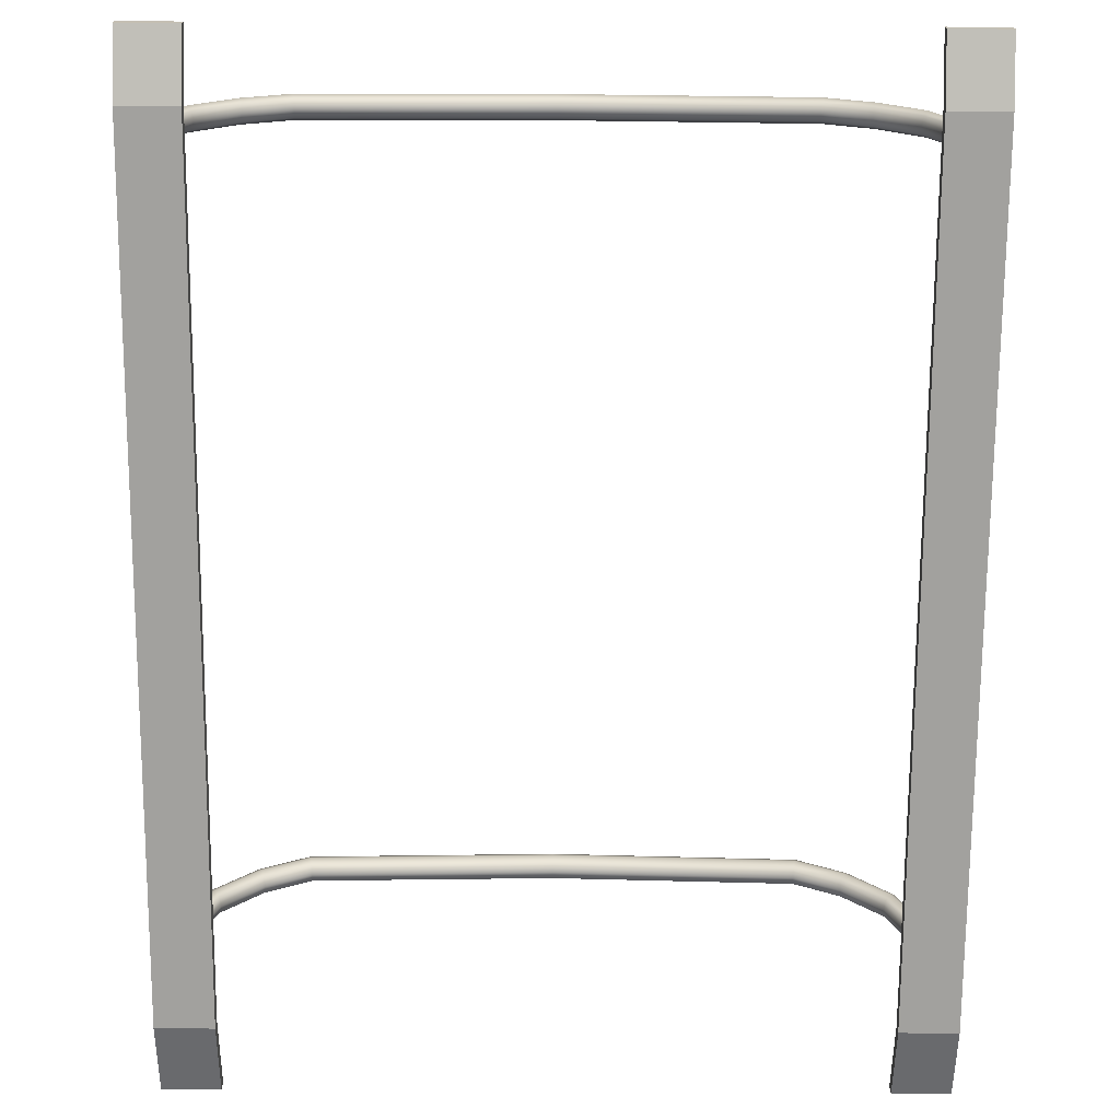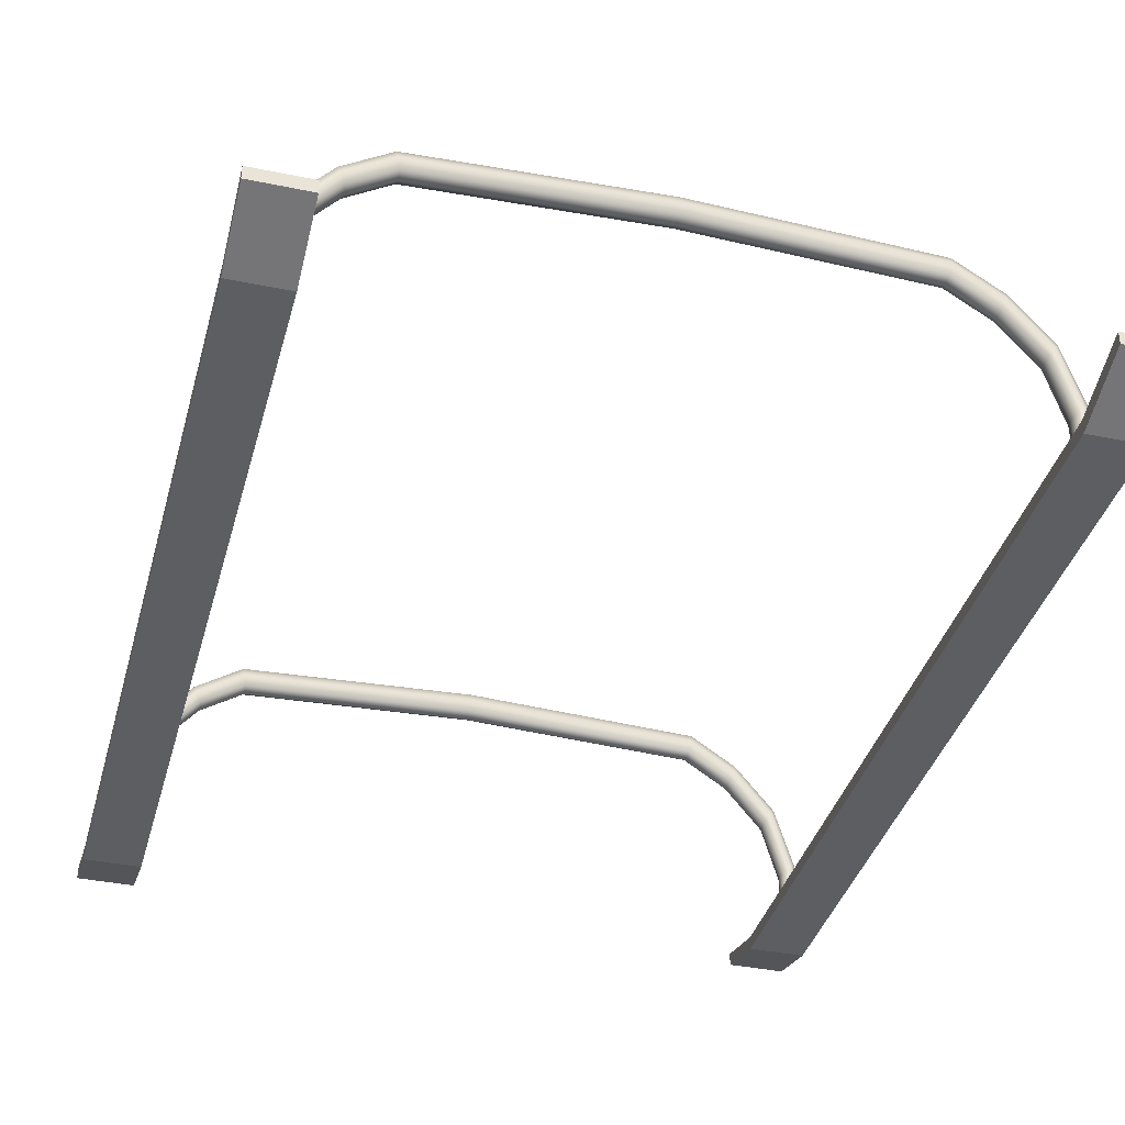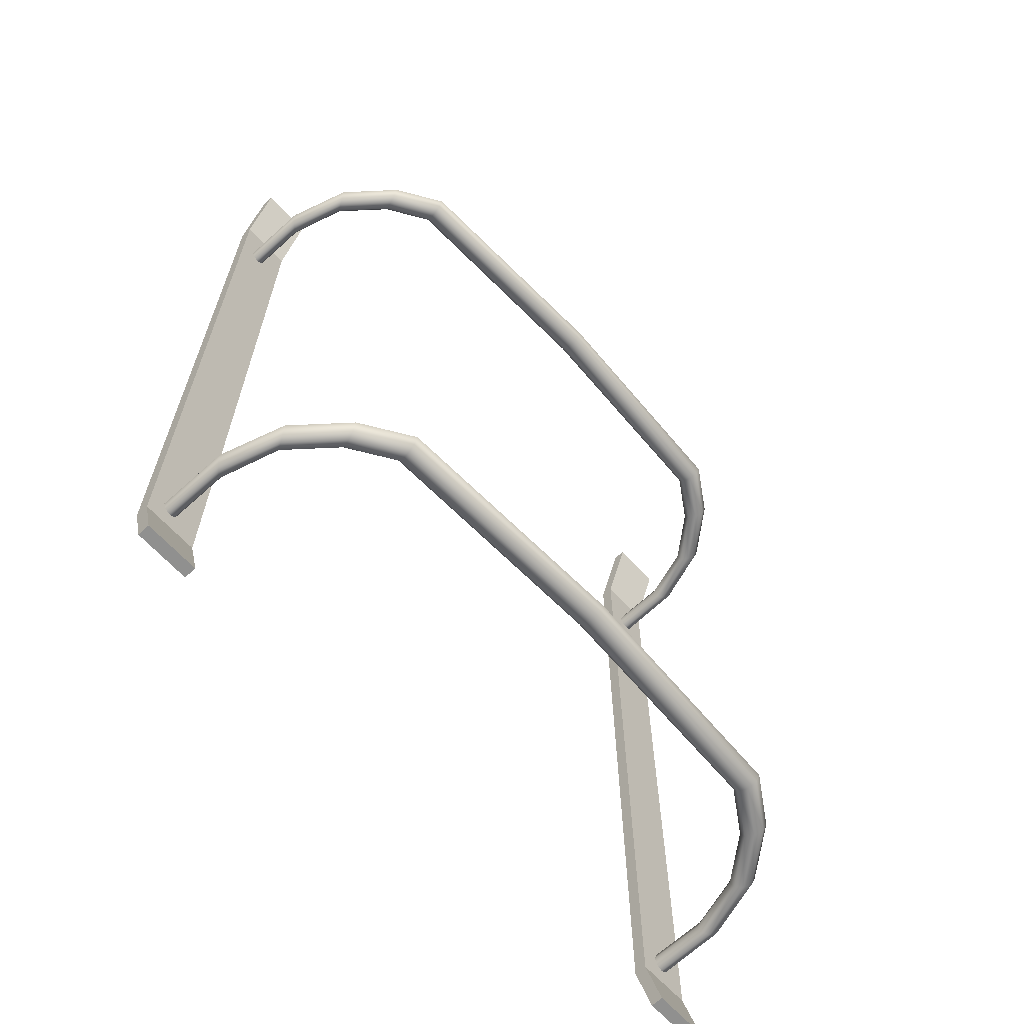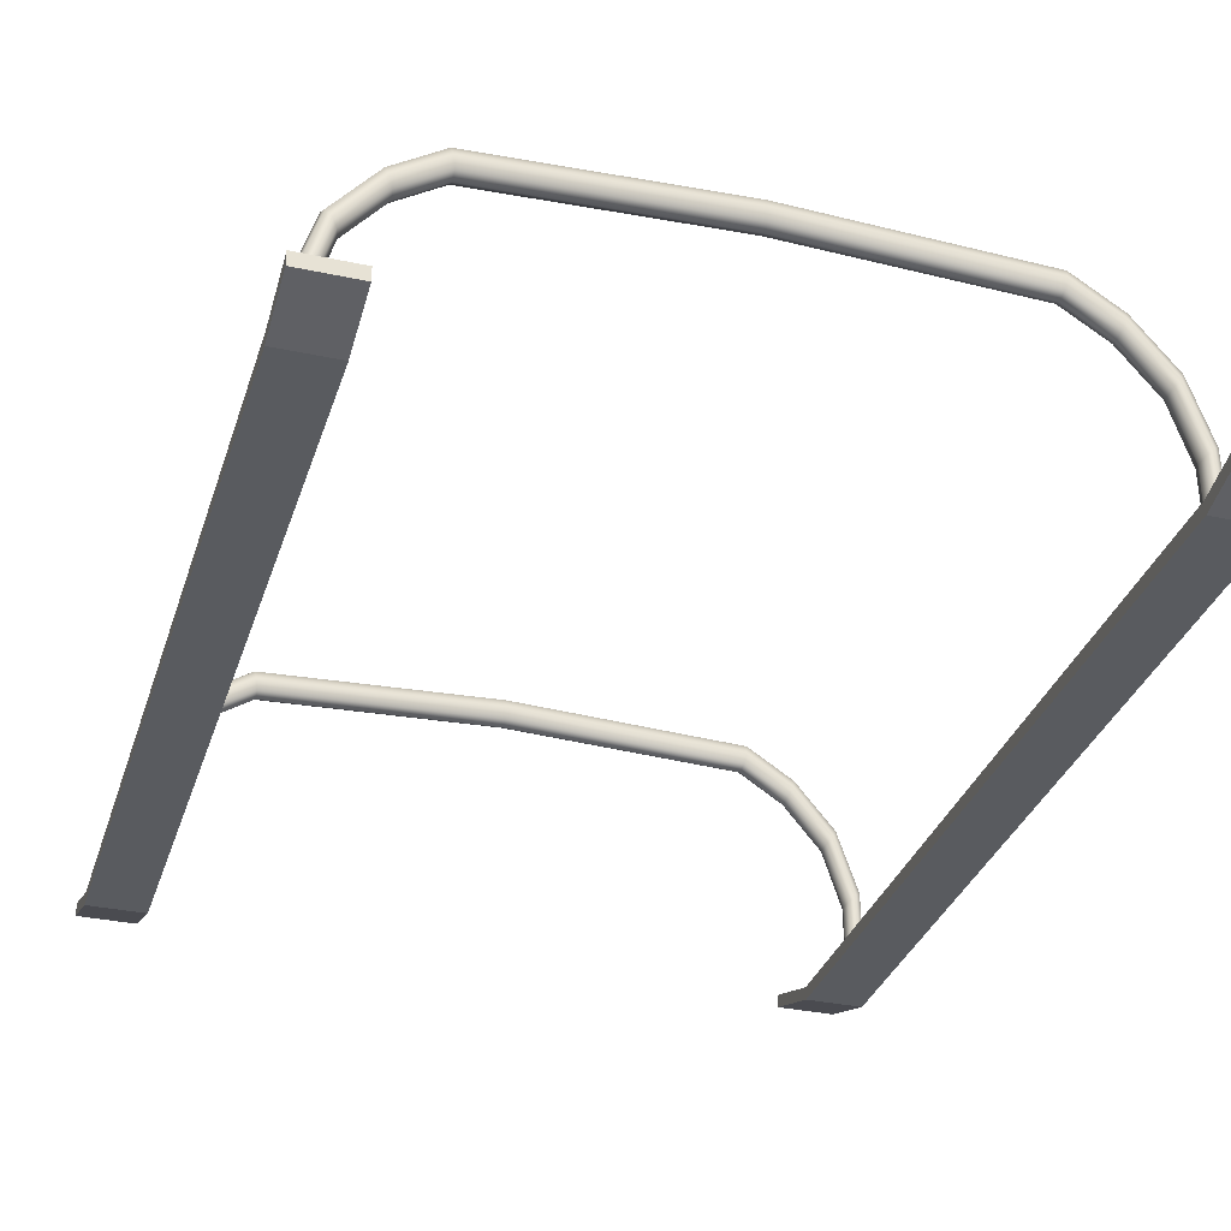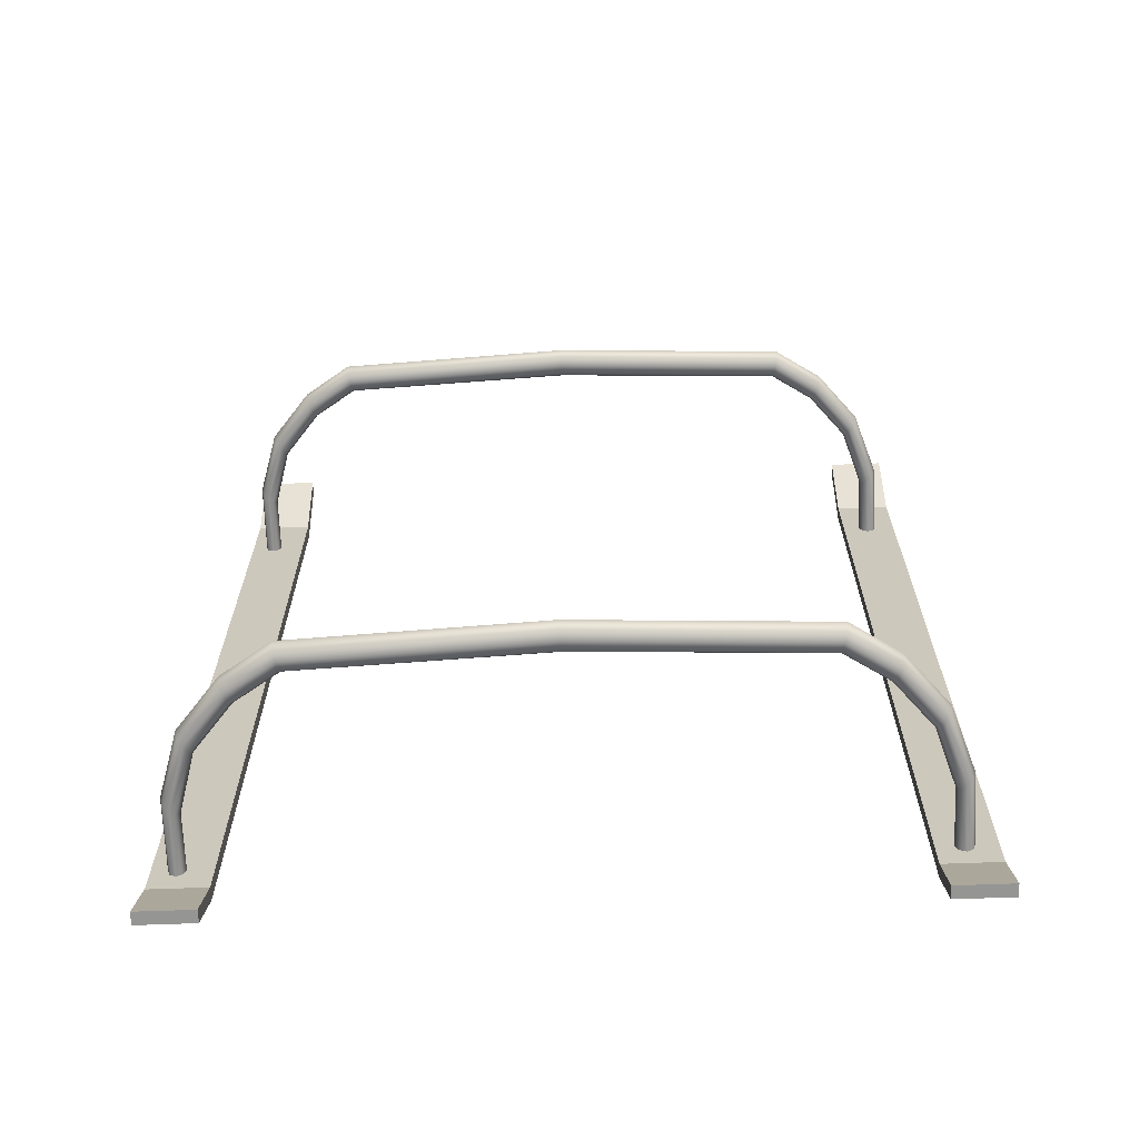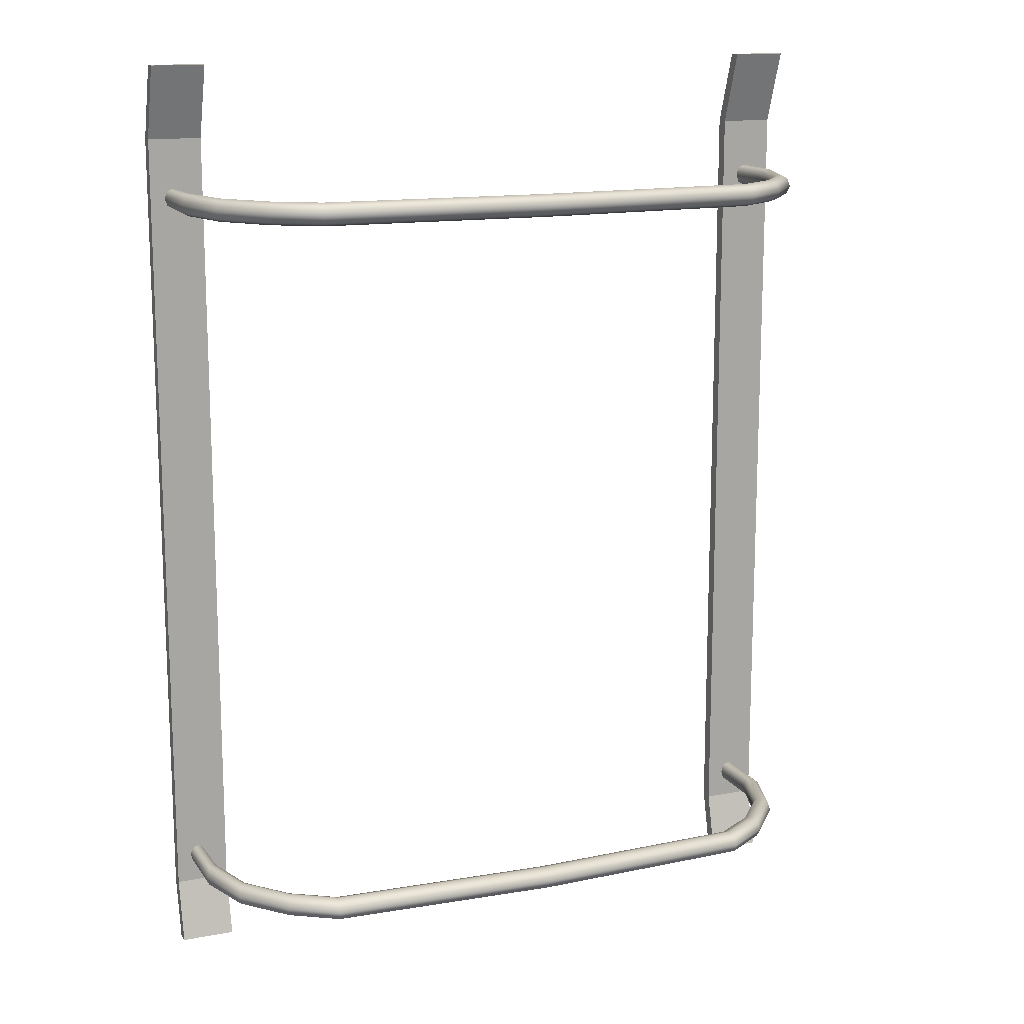
<metadata>
{"format":"obj","ext":"obj","renderer":"f3d","projection":"perspective","resolution":1024,"background":"white","views":[{"elev":-72.1,"azim":179.6,"up":"+Y"},{"elev":-37.7,"azim":-14.9,"up":"+Y"},{"elev":-65.5,"azim":132.5,"up":"+Z"},{"elev":-32.7,"azim":163.3,"up":"+Y"},{"elev":-67.4,"azim":-177.9,"up":"+Z"},{"elev":14.4,"azim":157.5,"up":"+Z"}]}
</metadata>
<code>
o Cube.001_Cube.000_Cube.001_Cube.001
v -78.44 -123.9 137.5
v -78.44 -123.9 -38.88
v -66.6 -123.9 -38.88
v -78.44 -121.2 137.5
v -66.6 -121.2 137.5
v -66.6 -121.2 -38.88
v -78.44 -121.2 -38.88
v -66.6 -115.5 153.7
v -66.6 -118.3 153.7
v -78.44 -118.3 153.7
v -78.44 -115.5 153.7
v -66.6 -123.9 137.5
v -66.6 -120.4 -52.53
v -78.44 -117.7 -52.53
v -78.44 -120.4 -52.53
v -66.6 -117.7 -52.53
v 64.57 -117.7 -52.53
v 76.41 -117.7 -52.53
v 76.41 -120.4 -52.53
v 64.57 -123.9 -38.88
v 64.57 -120.4 -52.53
v 64.57 -121.2 -38.88
v 76.41 -121.2 -38.88
v 76.41 -123.9 -38.88
v 76.41 -115.5 153.7
v 64.57 -115.5 153.7
v 64.57 -118.3 153.7
v 76.41 -123.9 137.5
v 76.41 -118.3 153.7
v 64.57 -121.2 137.5
v 64.57 -123.9 137.5
v 76.41 -121.2 137.5
v 73.19 -122.5 -32.35
v 73.11 -106.2 -32.35
v 72.61 -106.6 -30.59
v 72.68 -122.5 -30.81
v 71.39 -107.7 -29.86
v 71.45 -122.5 -30.18
v 70.18 -108.8 -30.59
v 70.23 -122.5 -30.81
v 69.68 -109.3 -32.35
v 70.23 -122.5 -33.88
v 69.72 -122.5 -32.35
v 71.45 -122.5 -34.52
v 70.18 -108.8 -34.1
v 72.68 -122.5 -33.88
v 71.39 -107.7 -34.83
v 72.61 -106.6 -34.1
v 69.02 -92.72 -32.35
v 68.61 -93.36 -30.59
v 67.62 -94.91 -29.86
v 66.63 -96.46 -30.59
v 66.22 -97.1 -32.35
v 66.63 -96.46 -34.1
v 67.62 -94.91 -34.83
v 68.61 -93.36 -34.1
v 60.4 -82.4 -32.35
v 60.11 -83.19 -30.59
v 59.41 -85.08 -29.86
v 58.71 -86.97 -30.59
v 58.42 -87.76 -32.35
v 58.71 -86.97 -34.1
v 59.41 -85.08 -34.83
v 60.11 -83.19 -34.1
v 50.36 -75.91 -32.35
v 50.21 -76.79 -30.59
v 49.85 -78.9 -29.86
v 49.49 -81.01 -30.59
v 49.34 -81.89 -32.35
v 49.49 -81.01 -34.1
v 49.85 -78.9 -34.83
v 50.21 -76.79 -34.1
v -0.03353 -73.7 -32.35
v -0.03353 -74.61 -30.59
v -0.03353 -76.79 -29.86
v -0.03353 -78.98 -30.59
v -0.03353 -79.89 -32.35
v -0.03353 -78.98 -34.1
v -0.03353 -76.79 -34.83
v -0.03353 -74.61 -34.1
v -50.43 -75.91 -32.35
v -50.28 -76.79 -30.59
v -49.92 -78.9 -29.86
v -49.56 -81.01 -30.59
v -49.41 -81.89 -32.35
v -49.56 -81.01 -34.1
v -49.92 -78.9 -34.83
v -50.28 -76.79 -34.1
v -60.47 -82.4 -32.35
v -60.18 -83.19 -30.59
v -59.48 -85.08 -29.86
v -58.78 -86.97 -30.59
v -58.49 -87.76 -32.35
v -58.78 -86.97 -34.1
v -59.48 -85.08 -34.83
v -60.18 -83.19 -34.1
v -69.08 -92.72 -32.35
v -68.67 -93.36 -30.59
v -67.68 -94.91 -29.86
v -66.69 -96.46 -30.59
v -66.28 -97.1 -32.35
v -66.69 -96.46 -34.1
v -67.68 -94.91 -34.83
v -68.67 -93.36 -34.1
v -73.62 -106.2 -32.35
v -73.12 -106.6 -30.59
v -71.91 -107.7 -29.86
v -70.69 -108.8 -30.59
v -70.19 -109.3 -32.35
v -70.69 -108.8 -34.1
v -71.91 -107.7 -34.83
v -73.12 -106.6 -34.1
v -74.04 -122.5 -32.35
v -73.48 -122.5 -30.65
v -72.13 -122.5 -29.94
v -70.77 -122.5 -30.65
v -70.21 -122.5 -32.35
v -70.77 -122.5 -34.05
v -72.13 -122.5 -34.75
v -73.48 -122.5 -34.05
v -74.04 -122.5 124.4
v -73.62 -106.2 124.4
v -73.12 -106.6 122.7
v -71.91 -107.7 121.9
v -72.13 -122.5 122
v -73.48 -122.5 122.7
v -70.69 -108.8 122.7
v -70.77 -122.5 122.7
v -70.19 -109.3 124.4
v -70.21 -122.5 124.4
v -70.69 -108.8 126.2
v -70.77 -122.5 126.1
v -71.91 -107.7 126.9
v -72.13 -122.5 126.8
v -73.12 -106.6 126.2
v -73.48 -122.5 126.1
v -68.67 -93.36 122.7
v -67.68 -94.91 121.9
v -66.69 -96.46 122.7
v -66.28 -97.1 124.4
v -66.69 -96.46 126.2
v -67.68 -94.91 126.9
v -68.67 -93.36 126.2
v -69.08 -92.72 124.4
v -60.18 -83.19 122.7
v -59.48 -85.08 121.9
v -58.78 -86.97 122.7
v -58.49 -87.76 124.4
v -58.78 -86.97 126.2
v -59.48 -85.08 126.9
v -60.18 -83.19 126.2
v -60.47 -82.4 124.4
v -50.28 -76.79 122.7
v -49.92 -78.9 121.9
v -49.56 -81.01 122.7
v -49.41 -81.89 124.4
v -49.56 -81.01 126.2
v -49.92 -78.9 126.9
v -50.28 -76.79 126.2
v -50.43 -75.91 124.4
v -0.03351 -73.7 124.4
v -0.03351 -74.61 122.7
v -0.03351 -76.79 121.9
v -0.03351 -78.98 122.7
v -0.03351 -79.89 124.4
v -0.03351 -78.98 126.2
v -0.03351 -76.79 126.9
v -0.03351 -74.61 126.2
v 50.21 -76.79 122.7
v 49.85 -78.9 121.9
v 49.49 -81.01 122.7
v 49.34 -81.89 124.4
v 49.49 -81.01 126.2
v 49.85 -78.9 126.9
v 50.21 -76.79 126.2
v 50.36 -75.91 124.4
v 60.4 -82.4 124.4
v 60.11 -83.19 122.7
v 59.41 -85.08 121.9
v 58.71 -86.97 122.7
v 58.42 -87.76 124.4
v 58.71 -86.97 126.2
v 59.41 -85.08 126.9
v 60.11 -83.19 126.2
v 69.02 -92.72 124.4
v 68.61 -93.36 122.7
v 67.62 -94.91 121.9
v 66.63 -96.46 122.7
v 66.22 -97.1 124.4
v 66.63 -96.46 126.2
v 67.62 -94.91 126.9
v 68.61 -93.36 126.2
v 73.11 -106.2 124.4
v 72.61 -106.6 122.7
v 71.39 -107.7 121.9
v 70.18 -108.8 122.7
v 69.68 -109.3 124.4
v 70.18 -108.8 126.2
v 71.39 -107.7 126.9
v 72.61 -106.6 126.2
v 73.19 -122.5 124.4
v 72.68 -122.5 122.9
v 71.45 -122.5 122.2
v 70.23 -122.5 122.9
v 69.72 -122.5 124.4
v 70.23 -122.5 125.9
v 71.45 -122.5 126.6
v 72.68 -122.5 125.9
f 1 2 3
f 4 5 6
f 4 7 2
f 3 6 5
f 5 8 9
f 4 1 10
f 4 11 8
f 12 9 10
f 8 11 10
f 6 3 13
f 7 14 15
f 7 6 16
f 2 15 13
f 14 16 13
f 17 18 19
f 20 21 19
f 22 23 18
f 22 17 21
f 23 24 19
f 25 26 27
f 28 29 27
f 30 26 25
f 30 31 27
f 32 25 29
f 24 23 32
f 30 22 20
f 32 23 22
f 28 31 20
f 12 1 3
f 7 4 6
f 1 4 2
f 12 3 5
f 12 5 9
f 11 4 10
f 5 4 8
f 1 12 10
f 9 8 10
f 16 6 13
f 2 7 15
f 14 7 16
f 3 2 13
f 15 14 13
f 21 17 19
f 24 20 19
f 17 22 18
f 20 22 21
f 18 23 19
f 29 25 27
f 31 28 27
f 32 30 25
f 26 30 27
f 28 32 29
f 28 24 32
f 31 30 20
f 30 32 22
f 24 28 20
f 33 34 35
f 36 35 37
f 38 37 39
f 40 39 41
f 42 43 41
f 44 42 45
f 46 44 47
f 33 46 48
f 34 49 50
f 35 50 51
f 37 51 52
f 39 52 53
f 45 41 53
f 47 45 54
f 48 47 55
f 34 48 56
f 49 57 58
f 50 58 59
f 51 59 60
f 52 60 61
f 54 53 61
f 55 54 62
f 56 55 63
f 49 56 64
f 57 65 66
f 58 66 67
f 59 67 68
f 60 68 69
f 62 61 69
f 63 62 70
f 64 63 71
f 57 64 72
f 66 65 73
f 67 66 74
f 68 67 75
f 69 68 76
f 69 77 78
f 70 78 79
f 71 79 80
f 72 80 73
f 73 81 82
f 74 82 83
f 75 83 84
f 76 84 85
f 78 77 85
f 79 78 86
f 80 79 87
f 73 80 88
f 82 81 89
f 83 82 90
f 84 83 91
f 85 84 92
f 85 93 94
f 86 94 95
f 87 95 96
f 88 96 89
f 90 89 97
f 91 90 98
f 92 91 99
f 93 92 100
f 93 101 102
f 94 102 103
f 95 103 104
f 96 104 97
f 98 97 105
f 99 98 106
f 100 99 107
f 101 100 108
f 101 109 110
f 102 110 111
f 103 111 112
f 104 112 105
f 113 114 106
f 107 106 114
f 108 107 115
f 109 108 116
f 109 117 118
f 110 118 119
f 111 119 120
f 113 105 112
f 121 122 123
f 124 125 126
f 127 128 125
f 129 130 128
f 129 131 132
f 131 133 134
f 133 135 136
f 121 136 135
f 137 123 122
f 138 124 123
f 139 127 124
f 140 129 127
f 140 141 131
f 141 142 133
f 142 143 135
f 143 144 122
f 145 137 144
f 146 138 137
f 147 139 138
f 148 140 139
f 148 149 141
f 149 150 142
f 150 151 143
f 151 152 144
f 153 145 152
f 154 146 145
f 155 147 146
f 156 148 147
f 156 157 149
f 157 158 150
f 158 159 151
f 159 160 152
f 161 162 153
f 162 163 154
f 163 164 155
f 164 165 156
f 166 157 156
f 167 158 157
f 168 159 158
f 161 160 159
f 169 162 161
f 170 163 162
f 171 164 163
f 172 165 164
f 172 173 166
f 173 174 167
f 174 175 168
f 175 176 161
f 177 178 169
f 178 179 170
f 179 180 171
f 180 181 172
f 182 173 172
f 183 174 173
f 184 175 174
f 177 176 175
f 185 186 178
f 186 187 179
f 187 188 180
f 188 189 181
f 190 182 181
f 191 183 182
f 192 184 183
f 185 177 184
f 193 194 186
f 194 195 187
f 195 196 188
f 196 197 189
f 198 190 189
f 199 191 190
f 200 192 191
f 193 185 192
f 201 202 194
f 202 203 195
f 203 204 196
f 204 205 197
f 206 198 197
f 207 199 198
f 208 200 199
f 201 193 200
f 36 33 35
f 38 36 37
f 40 38 39
f 43 40 41
f 45 42 41
f 47 44 45
f 48 46 47
f 34 33 48
f 35 34 50
f 37 35 51
f 39 37 52
f 41 39 53
f 54 45 53
f 55 47 54
f 56 48 55
f 49 34 56
f 50 49 58
f 51 50 59
f 52 51 60
f 53 52 61
f 62 54 61
f 63 55 62
f 64 56 63
f 57 49 64
f 58 57 66
f 59 58 67
f 60 59 68
f 61 60 69
f 70 62 69
f 71 63 70
f 72 64 71
f 65 57 72
f 74 66 73
f 75 67 74
f 76 68 75
f 77 69 76
f 70 69 78
f 71 70 79
f 72 71 80
f 65 72 73
f 74 73 82
f 75 74 83
f 76 75 84
f 77 76 85
f 86 78 85
f 87 79 86
f 88 80 87
f 81 73 88
f 90 82 89
f 91 83 90
f 92 84 91
f 93 85 92
f 86 85 94
f 87 86 95
f 88 87 96
f 81 88 89
f 98 90 97
f 99 91 98
f 100 92 99
f 101 93 100
f 94 93 102
f 95 94 103
f 96 95 104
f 89 96 97
f 106 98 105
f 107 99 106
f 108 100 107
f 109 101 108
f 102 101 110
f 103 102 111
f 104 103 112
f 97 104 105
f 105 113 106
f 115 107 114
f 116 108 115
f 117 109 116
f 110 109 118
f 111 110 119
f 112 111 120
f 120 113 112
f 126 121 123
f 123 124 126
f 124 127 125
f 127 129 128
f 130 129 132
f 132 131 134
f 134 133 136
f 122 121 135
f 144 137 122
f 137 138 123
f 138 139 124
f 139 140 127
f 129 140 131
f 131 141 133
f 133 142 135
f 135 143 122
f 152 145 144
f 145 146 137
f 146 147 138
f 147 148 139
f 140 148 141
f 141 149 142
f 142 150 143
f 143 151 144
f 160 153 152
f 153 154 145
f 154 155 146
f 155 156 147
f 148 156 149
f 149 157 150
f 150 158 151
f 151 159 152
f 160 161 153
f 153 162 154
f 154 163 155
f 155 164 156
f 165 166 156
f 166 167 157
f 167 168 158
f 168 161 159
f 176 169 161
f 169 170 162
f 170 171 163
f 171 172 164
f 165 172 166
f 166 173 167
f 167 174 168
f 168 175 161
f 176 177 169
f 169 178 170
f 170 179 171
f 171 180 172
f 181 182 172
f 182 183 173
f 183 184 174
f 184 177 175
f 177 185 178
f 178 186 179
f 179 187 180
f 180 188 181
f 189 190 181
f 190 191 182
f 191 192 183
f 192 185 184
f 185 193 186
f 186 194 187
f 187 195 188
f 188 196 189
f 197 198 189
f 198 199 190
f 199 200 191
f 200 193 192
f 193 201 194
f 194 202 195
f 195 203 196
f 196 204 197
f 205 206 197
f 206 207 198
f 207 208 199
f 208 201 200

</code>
